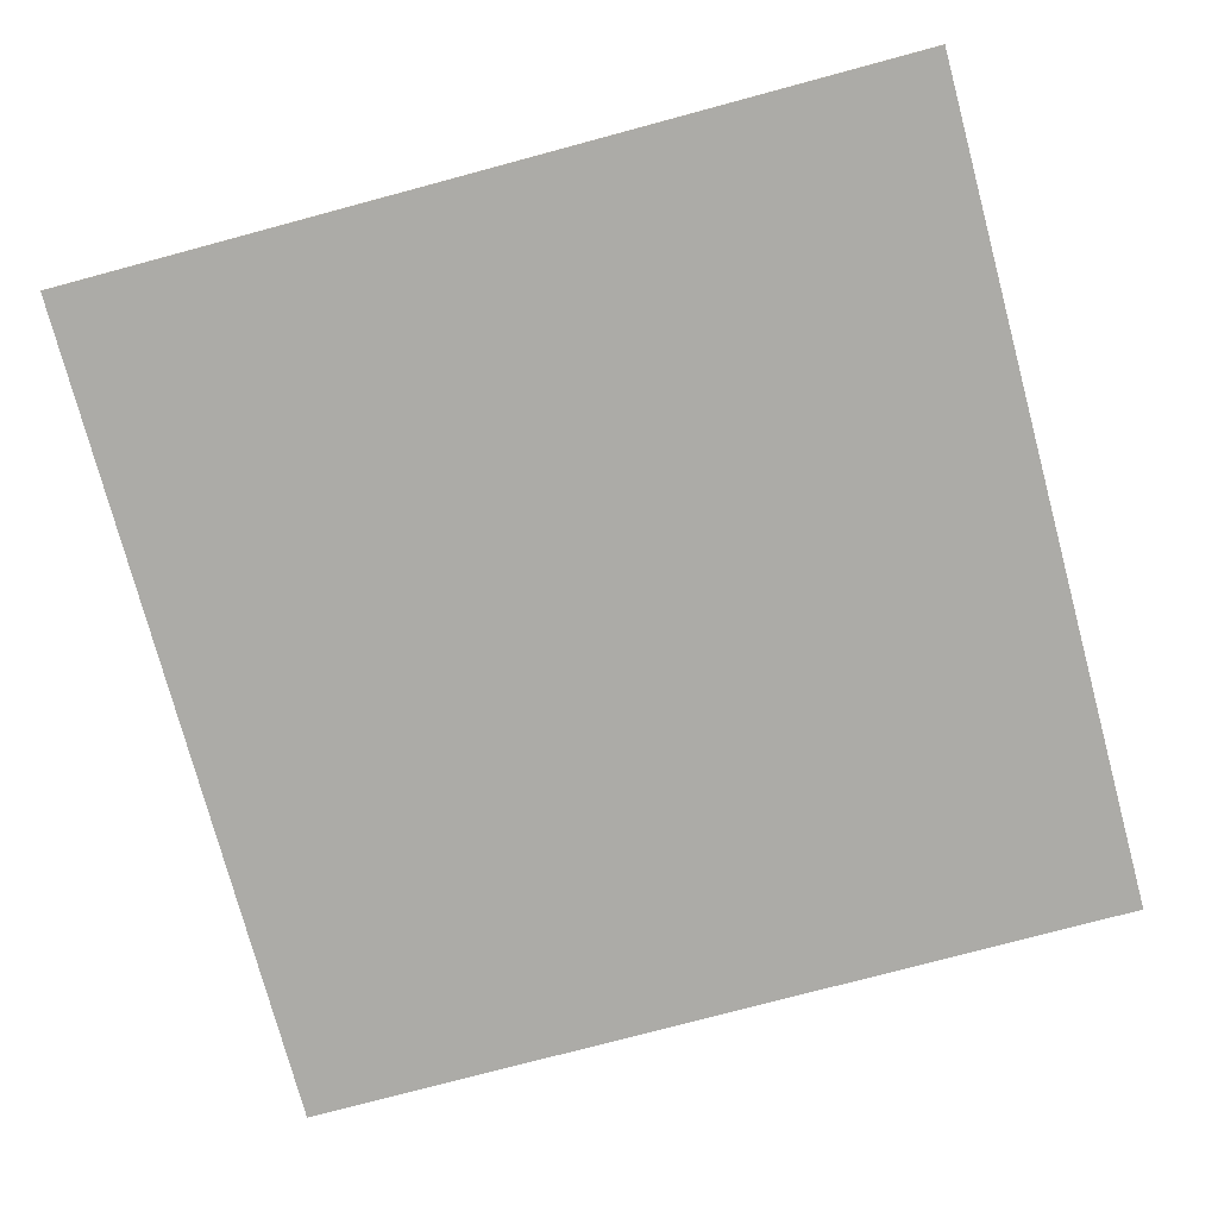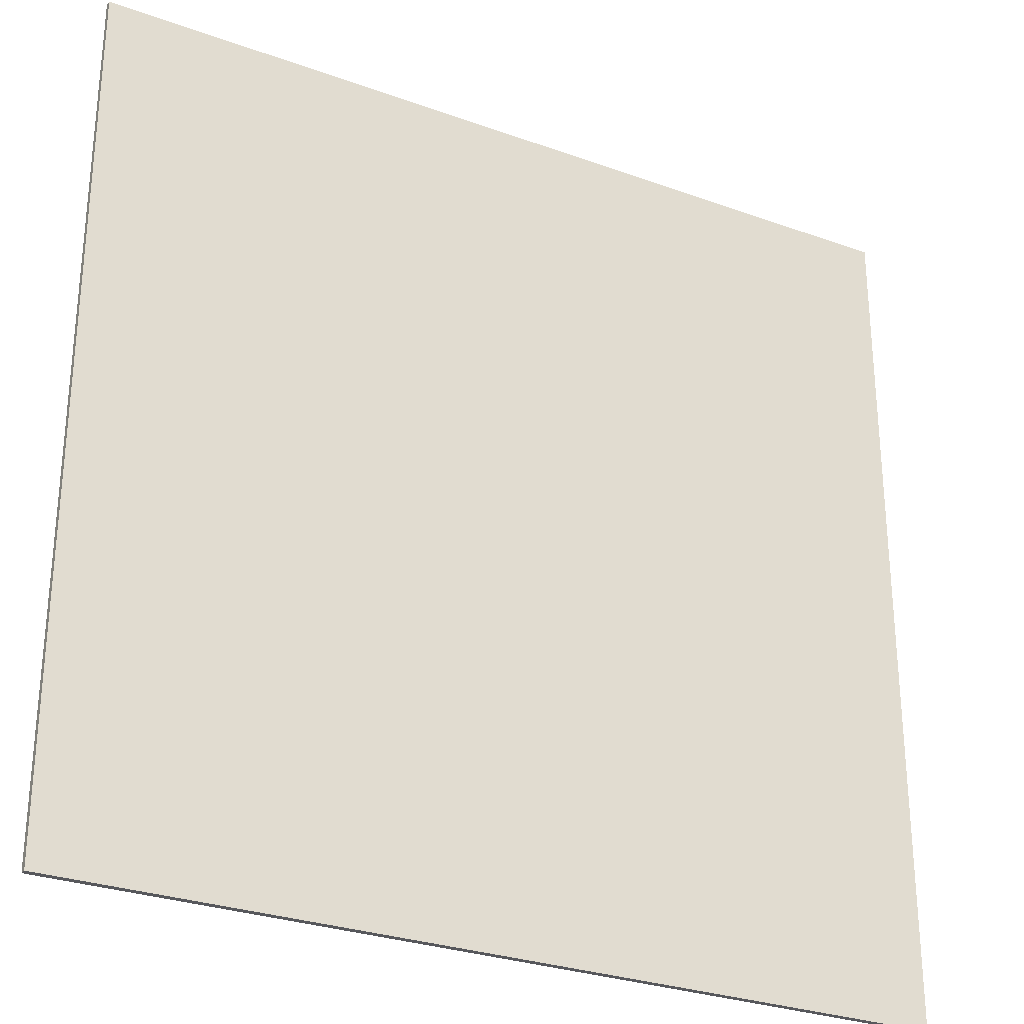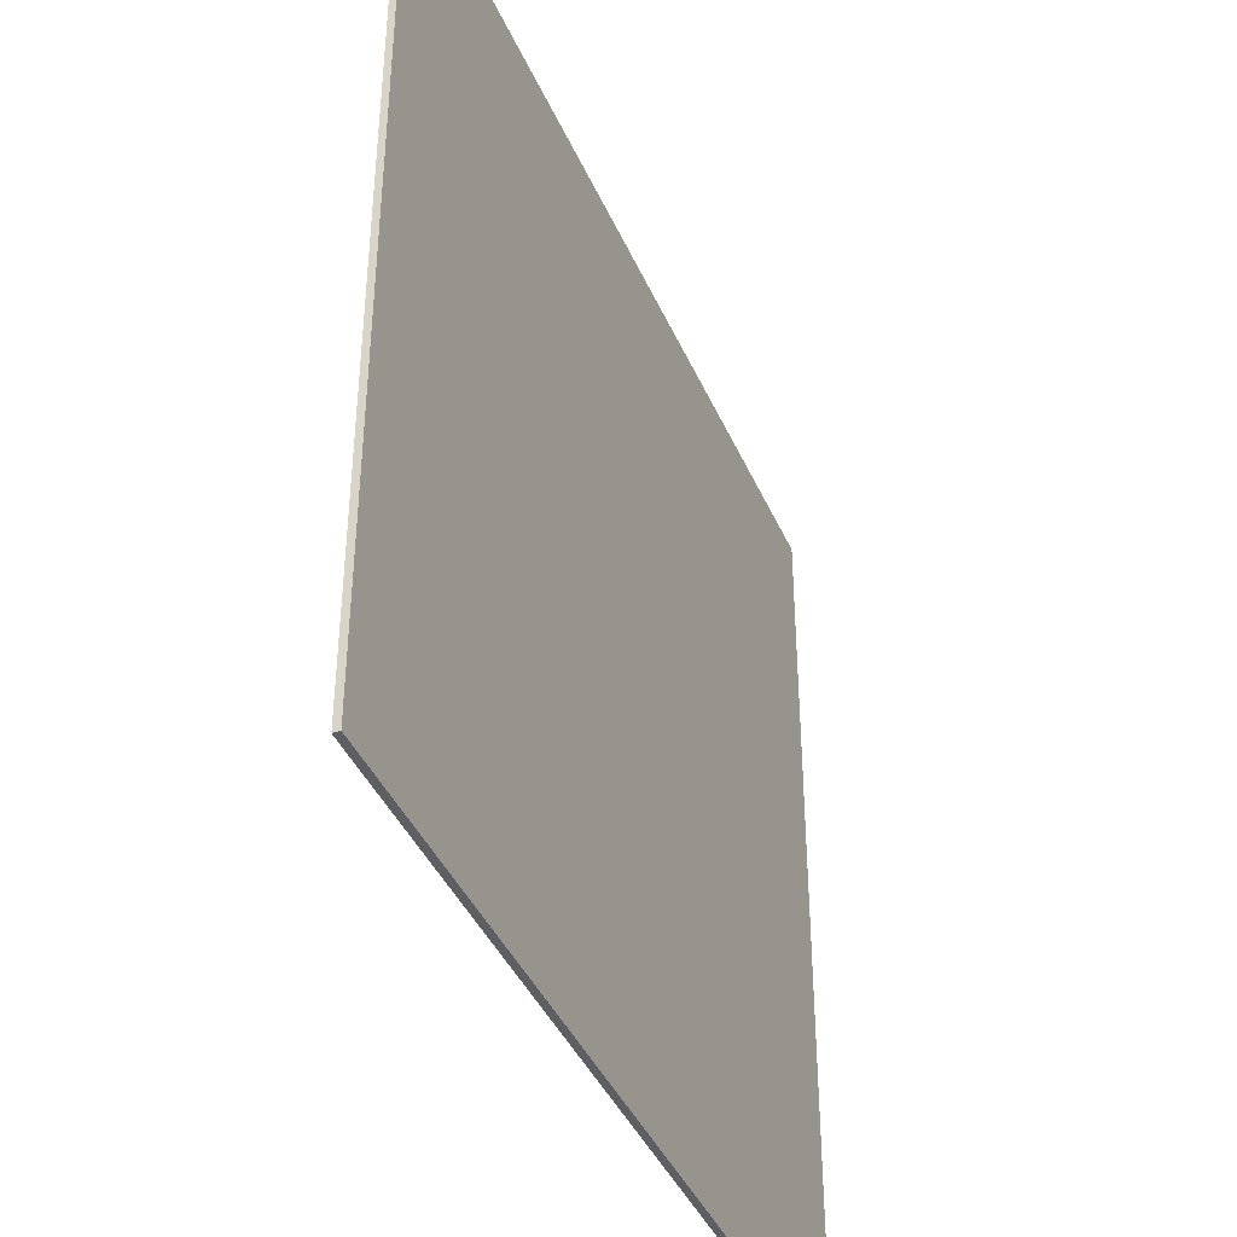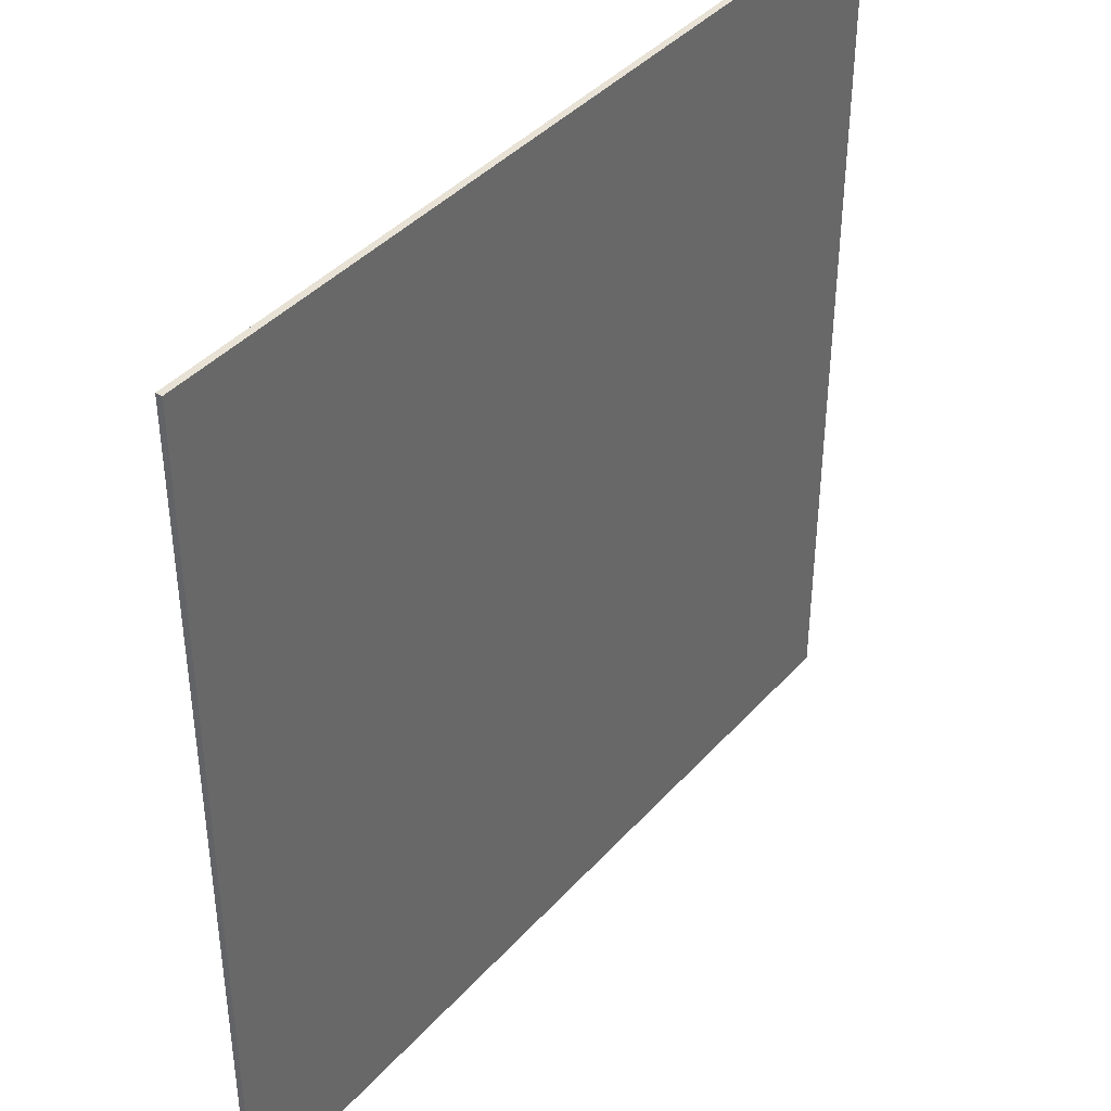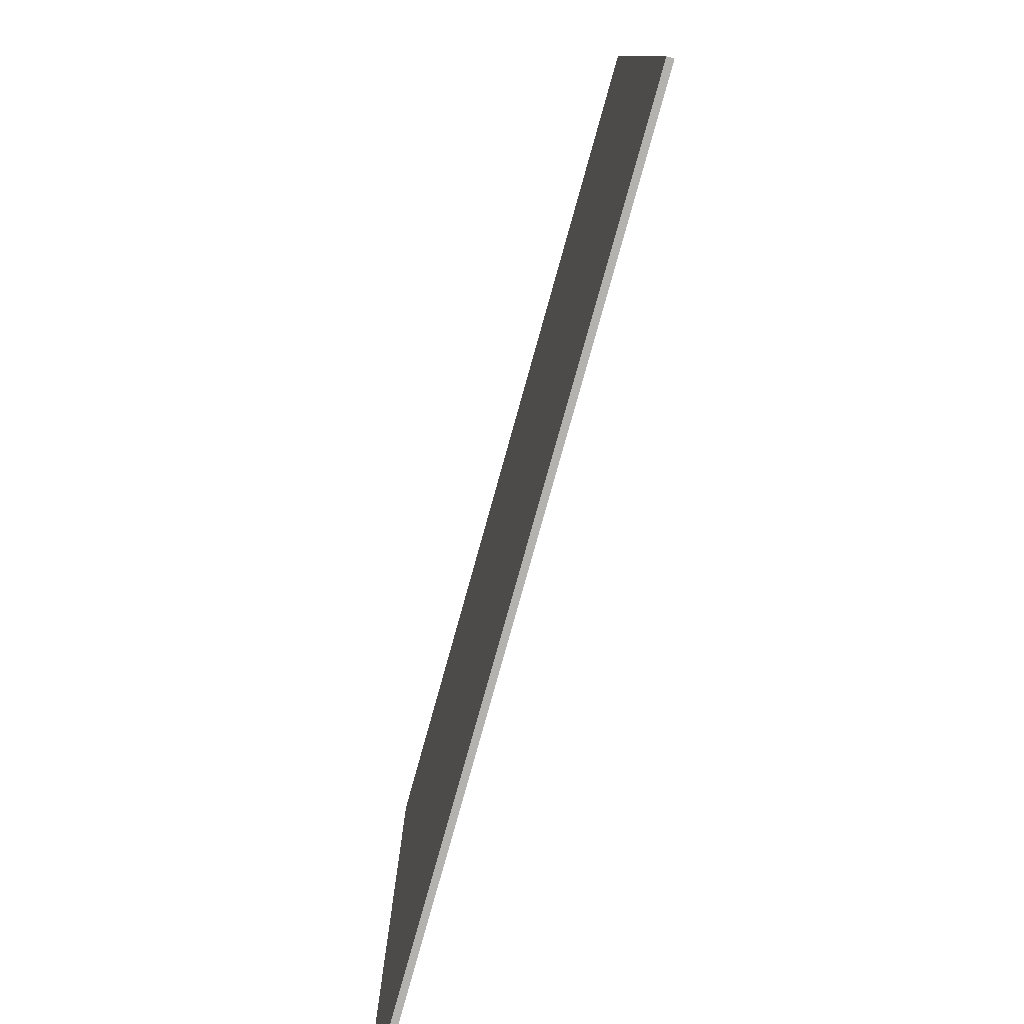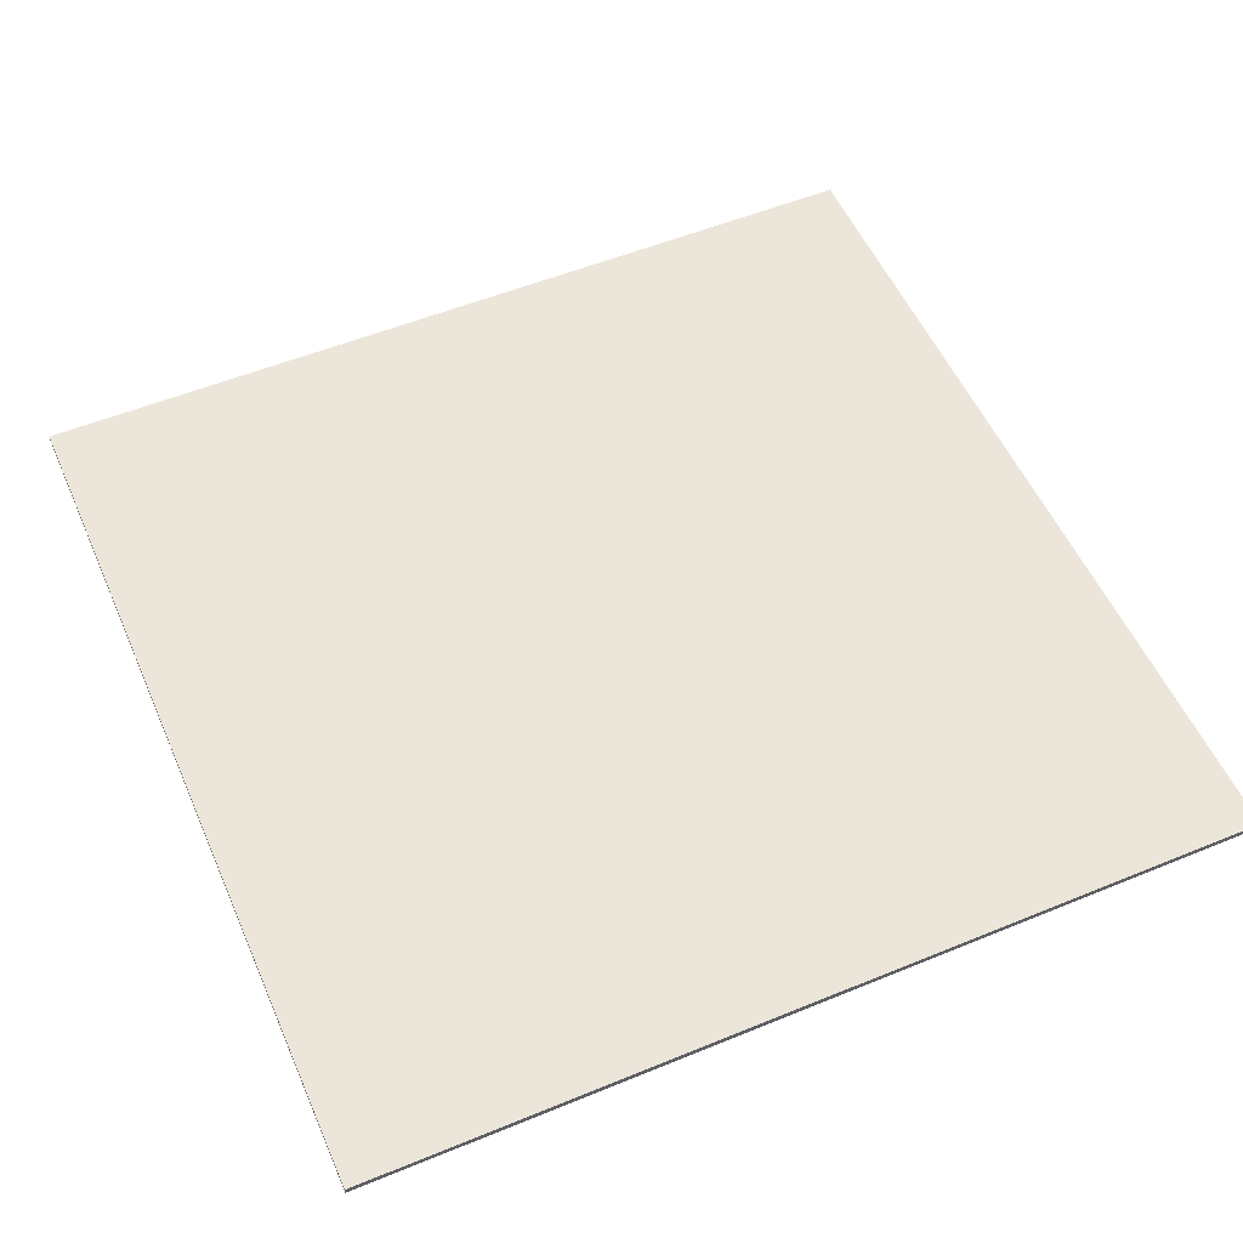
<metadata>
{"format":"obj","ext":"obj","renderer":"f3d","projection":"perspective","resolution":1024,"background":"white","views":[{"elev":-76.2,"azim":105.0,"up":"+Y"},{"elev":-28.8,"azim":-28.5,"up":"+Z"},{"elev":-40.8,"azim":112.2,"up":"+Z"},{"elev":40.4,"azim":-52.7,"up":"+Z"},{"elev":-79.8,"azim":74.4,"up":"+Z"},{"elev":54.3,"azim":-23.5,"up":"+Y"}]}
</metadata>
<code>
g Mesh1 Group1 Model
v 15 0 -15
v 15 0.11 -0
v 15 0 -0
f 1 2 3
v 15 0.11 -15
f 2 1 4
v 0 0.11 -15
f 1 5 4
v 0 0 -15
f 5 1 6
v 0 0 -0
f 1 7 6
f 7 1 3
f 2 7 3
v 0 0.11 -0
f 7 2 8
f 2 5 8
f 5 2 4
f 5 7 8
f 7 5 6

</code>
